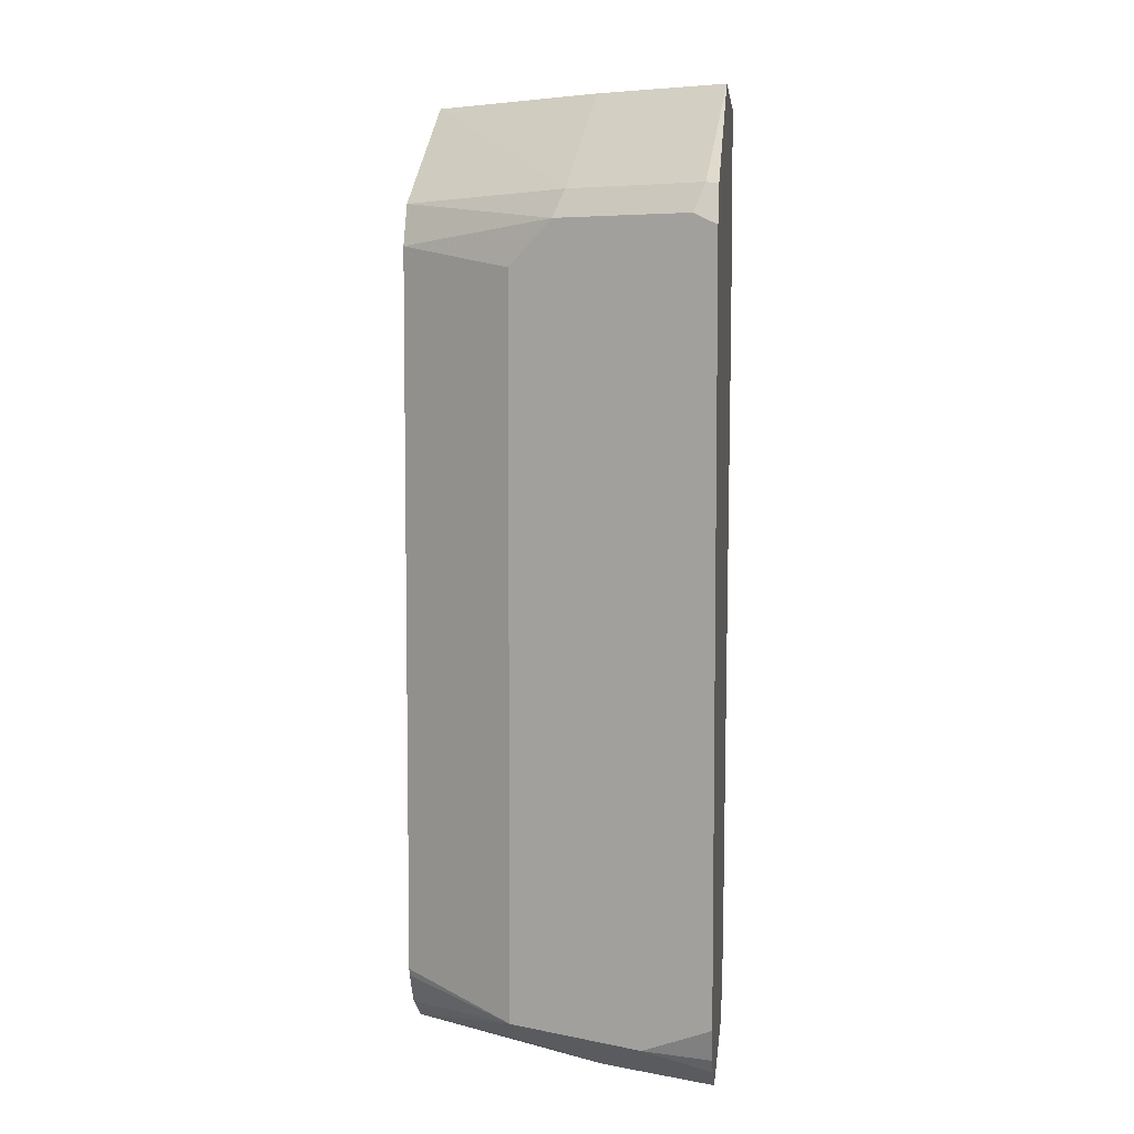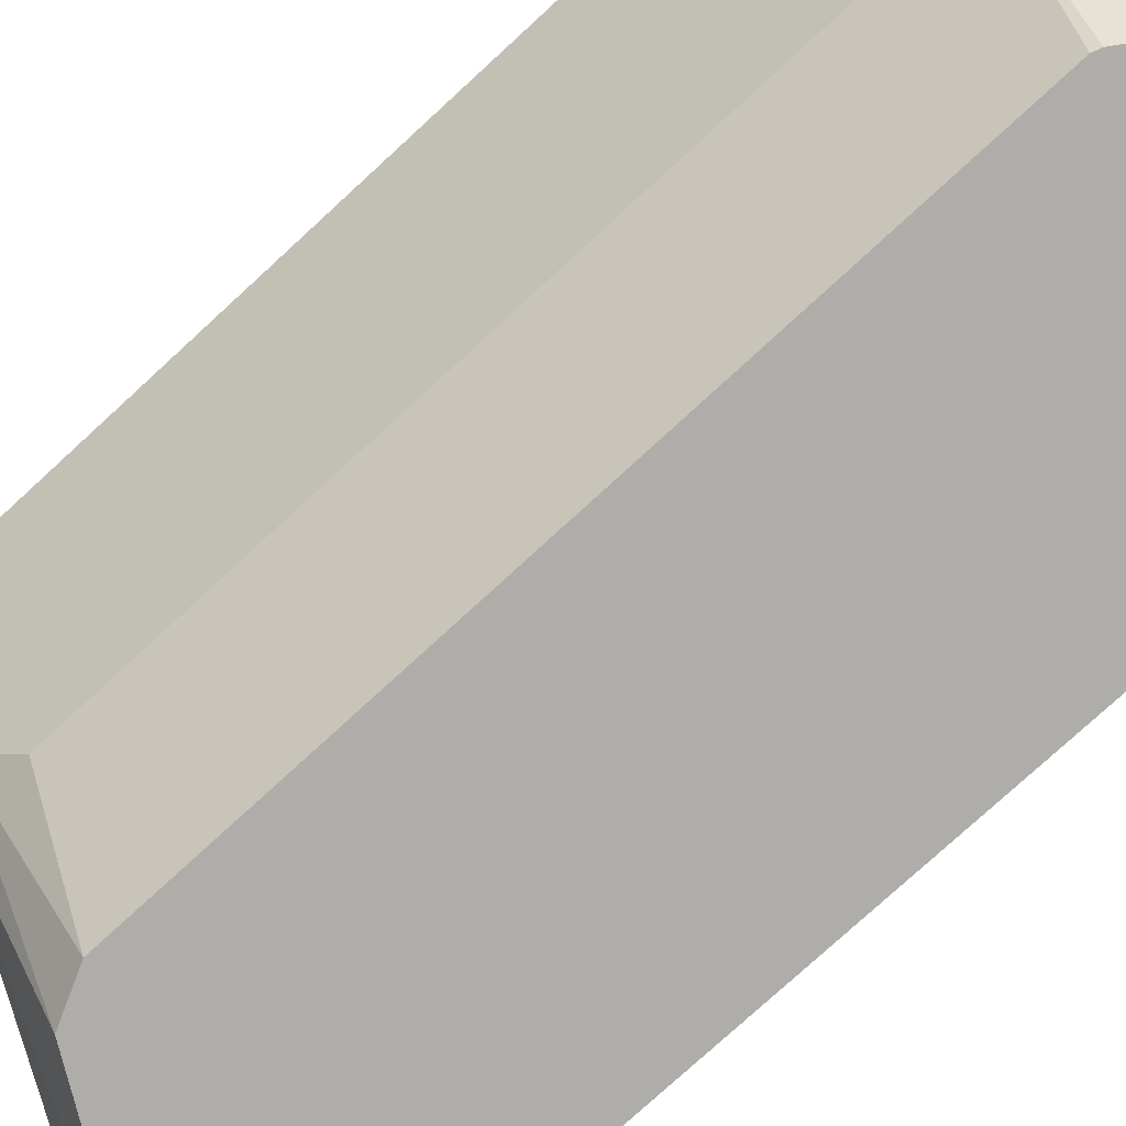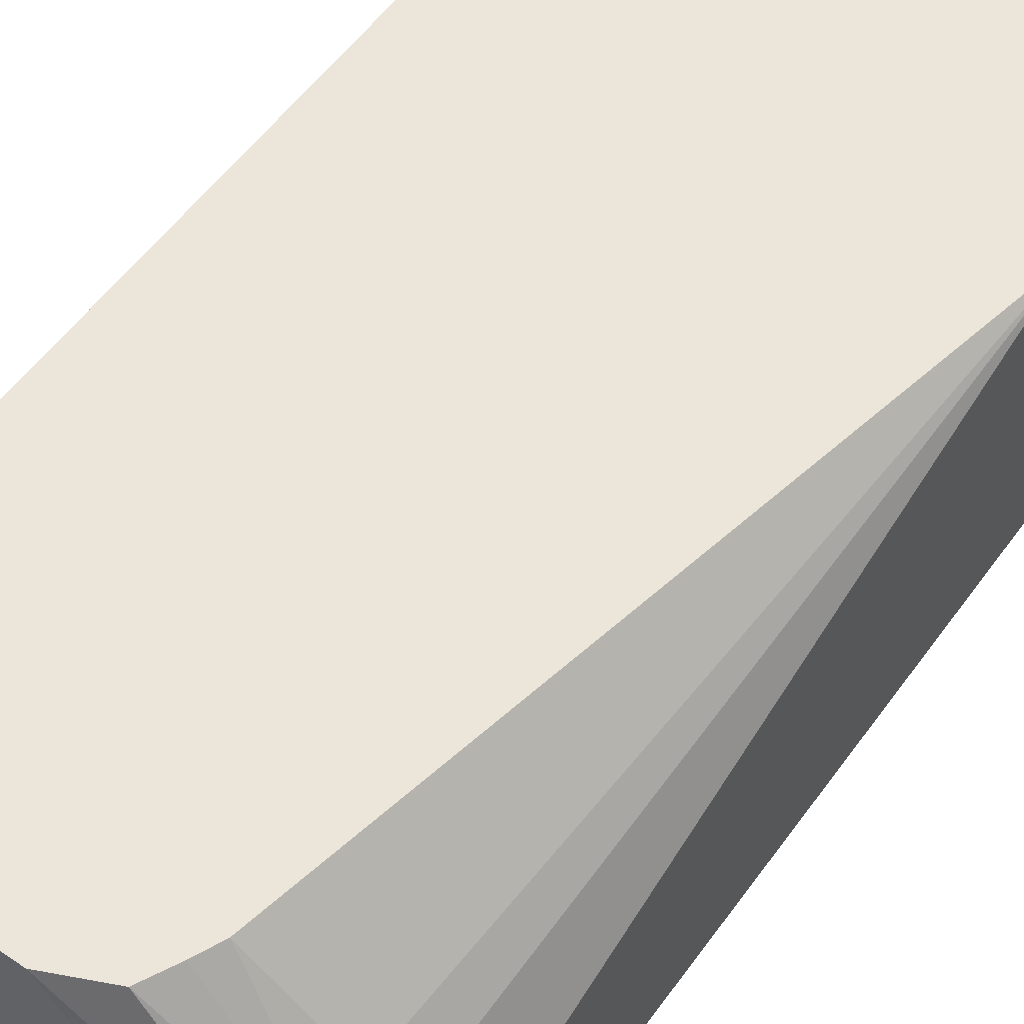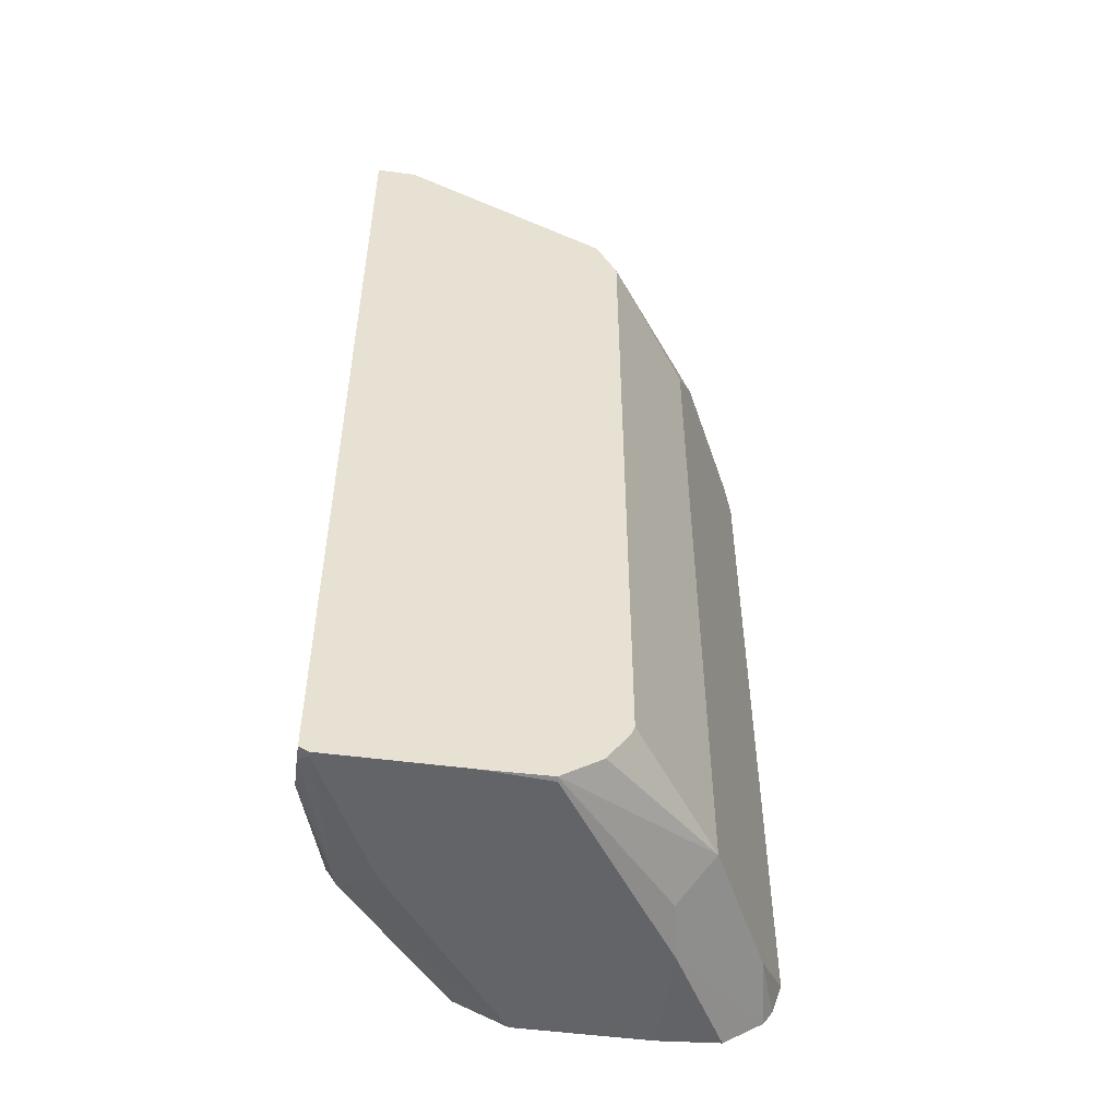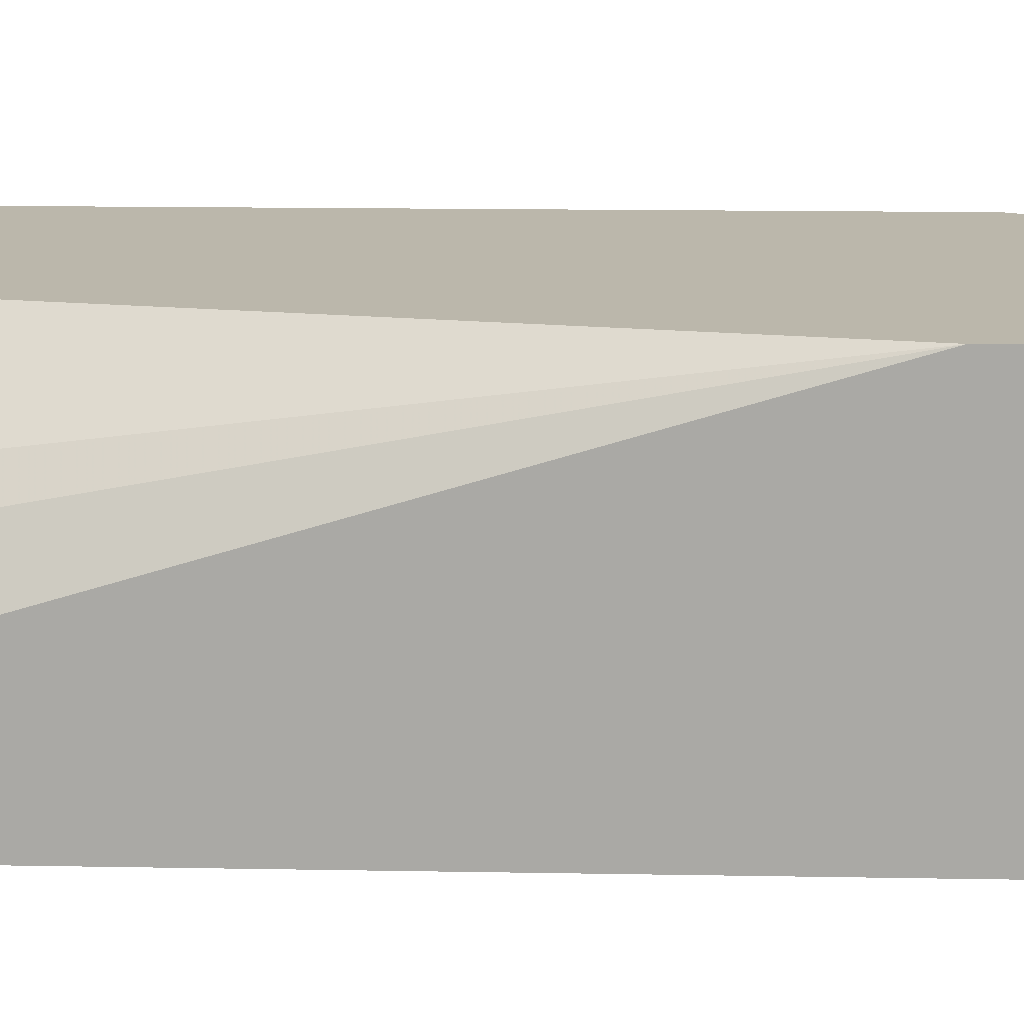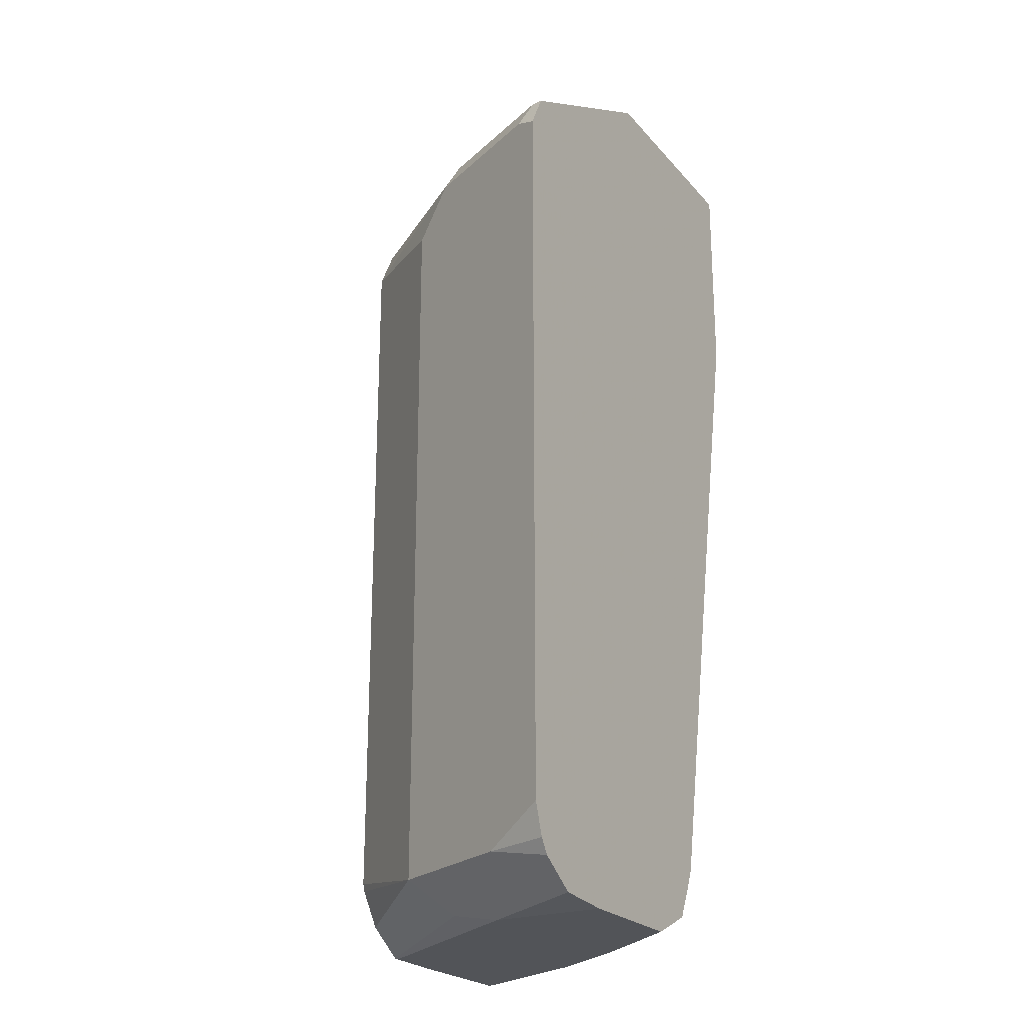
<metadata>
{"format":"obj","ext":"obj","renderer":"f3d","projection":"perspective","resolution":1024,"background":"white","views":[{"elev":5.9,"azim":-84.1,"up":"+Y"},{"elev":-77.2,"azim":-47.4,"up":"+Z"},{"elev":55.3,"azim":35.3,"up":"+Z"},{"elev":-51.3,"azim":171.8,"up":"+Y"},{"elev":14.2,"azim":92.3,"up":"+Z"},{"elev":-23.0,"azim":-60.2,"up":"+Y"}]}
</metadata>
<code>
v -0.5175 -0.5175 0.08754
v -0.5118 -0.5118 0.07623
v -0.4683 -0.5336 -0.01088
v -0.5009 -0.5336 0.05445
v -0.5122 -0.5332 0.08754
v -0.5175 -0.1581 0.08754
v -0.4792 -0.5118 0.01089
v -0.5118 -0.1525 0.07623
v -0.4235 -0.5215 -0.06774
v -0.4223 -0.5251 -0.06774
v -0.4112 -0.5418 -0.06774
v -0.3916 -0.5549 -0.06774
v -0.4519 -0.5499 0.005459
v -0.4574 -0.5554 0.03267
v -0.5075 -0.5402 0.08754
v -0.4683 -0.1743 -0.01088
v -0.5118 -0.1468 0.08754
v -0.4792 -0.1525 0.01089
v -0.5064 -0.1389 0.08167
v -0.4235 -0.1622 -0.06774
v -0.3594 -0.5554 -0.06774
v -0.392 -0.5554 -0.06533
v -0.4574 -0.5554 0.08754
v -0.4879 -0.5533 0.08754
v -0.5083 -0.1399 0.08754
v -0.4737 -0.1389 0.01633
v -0.413 -0.1412 -0.06774
v -0.4032 -0.08423 0.08754
v -0.403 -0.08423 0.08711
v -0.3826 -0.08423 0.04644
v -0.2941 -0.5554 -0.06774
v -0.392 -0.5554 0.08754
v -0.3703 -0.08423 0.02177
v -0.3092 -0.08423 -0.06774
v -0.2891 -0.08423 0.08754
v -0.2941 -0.5554 -0.06533
v -0.2891 -0.5529 -0.06774
v -0.3267 -0.5554 2.52e-06
v -0.3104 -0.5472 0.01633
v -0.3668 -0.5441 0.08754
v -0.2891 -0.08423 -0.06774
v -0.2891 -0.1905 0.08754
v -0.2891 -0.5529 -0.06043
v -0.2891 -0.5443 -0.03756
v -0.3049 -0.5336 0.02177
v -0.3594 -0.5292 0.08754
v -0.3542 -0.5175 0.08754
v -0.3158 -0.5118 0.04355
v -0.2891 -0.5178 -0.009786
f 19 25 28
f 28 35 41
f 26 34 27
f 26 33 34
f 26 30 33
f 19 30 26
f 19 29 30
f 19 28 29
f 18 27 20
f 14 21 31
f 17 25 19
f 16 18 20
f 14 24 15
f 14 23 24
f 14 32 23
f 14 38 32
f 14 36 38
f 14 31 36
f 28 41 34
f 14 22 21
f 18 26 27
f 28 34 33
f 35 43 37
f 28 30 29
f 13 22 14
f 45 47 46
f 45 48 47
f 44 49 45
f 42 45 49
f 42 48 45
f 42 47 48
f 40 45 46
f 39 45 40
f 39 44 45
f 39 43 44
f 36 39 38
f 36 43 39
f 35 37 41
f 35 44 43
f 35 49 44
f 35 42 49
f 32 39 40
f 32 38 39
f 31 43 36
f 31 37 43
f 28 33 30
f 12 22 13
f 9 34 41
f 9 11 10
f 2 8 18
f 2 7 3
f 1 8 2
f 1 6 8
f 1 17 6
f 1 25 17
f 1 28 25
f 1 35 28
f 1 42 35
f 2 18 7
f 1 47 42
f 1 40 46
f 1 32 40
f 1 23 32
f 1 24 23
f 1 15 24
f 1 5 15
f 1 4 5
f 1 3 4
f 12 21 22
f 1 46 47
f 3 9 10
f 1 2 3
f 3 11 12
f 3 10 11
f 9 21 12
f 9 31 21
f 9 37 31
f 9 41 37
f 9 27 34
f 9 20 27
f 8 26 18
f 8 19 26
f 8 17 19
f 9 12 11
f 4 15 5
f 3 20 9
f 3 16 20
f 3 18 16
f 3 7 18
f 3 15 4
f 3 14 15
f 3 13 14
f 3 12 13
f 6 17 8

</code>
